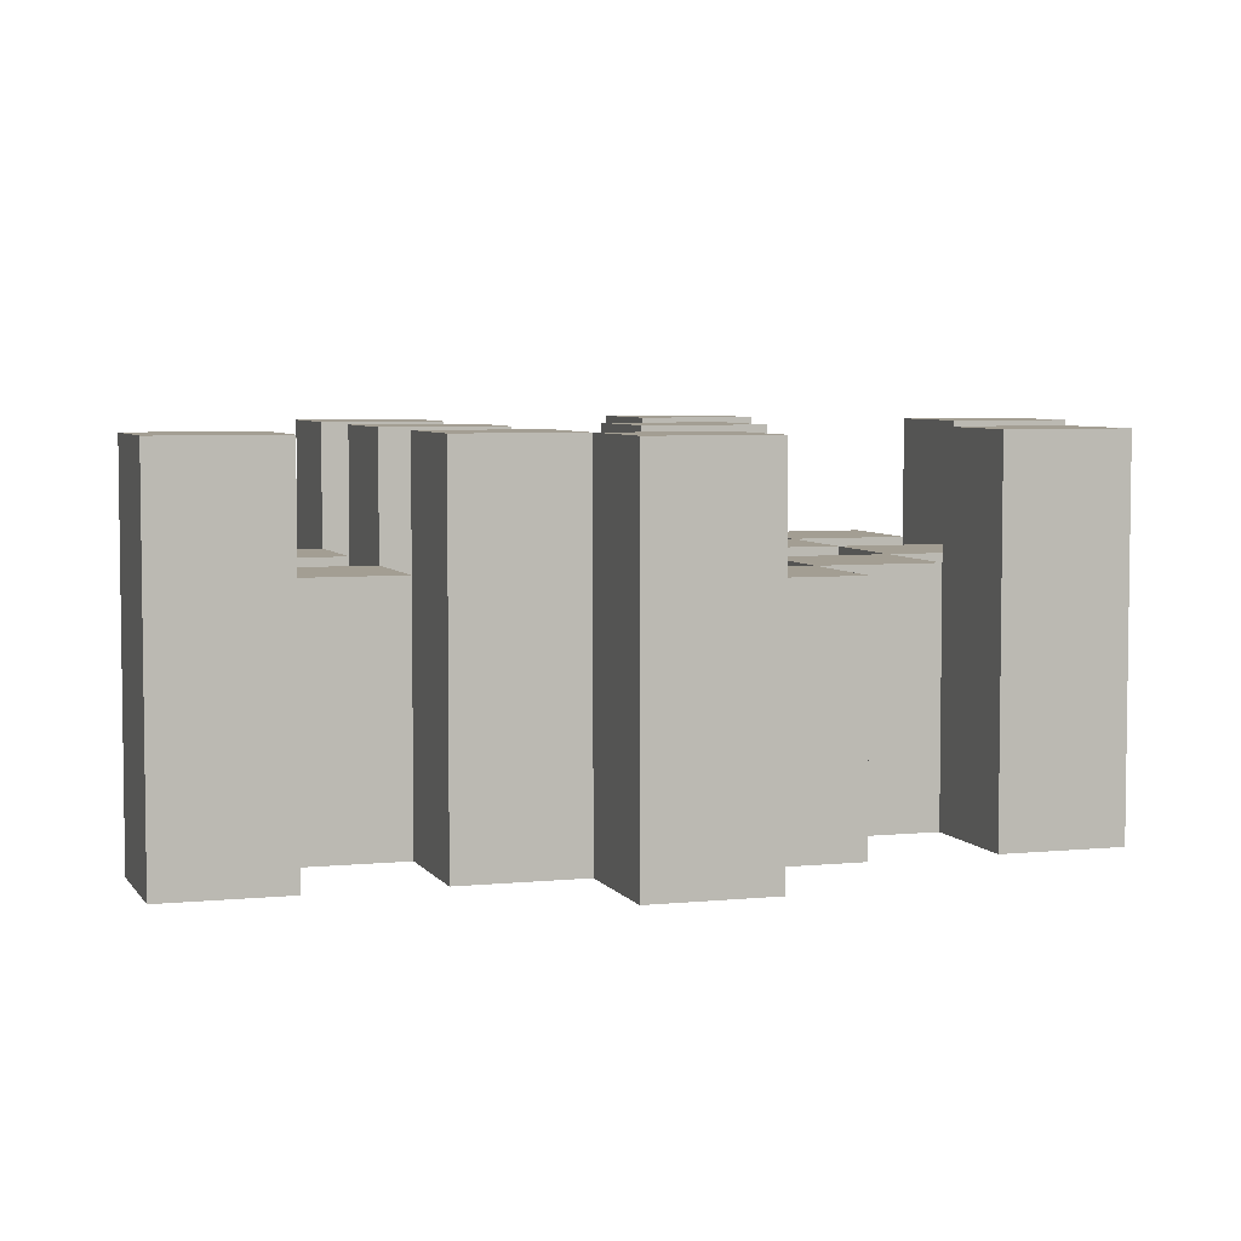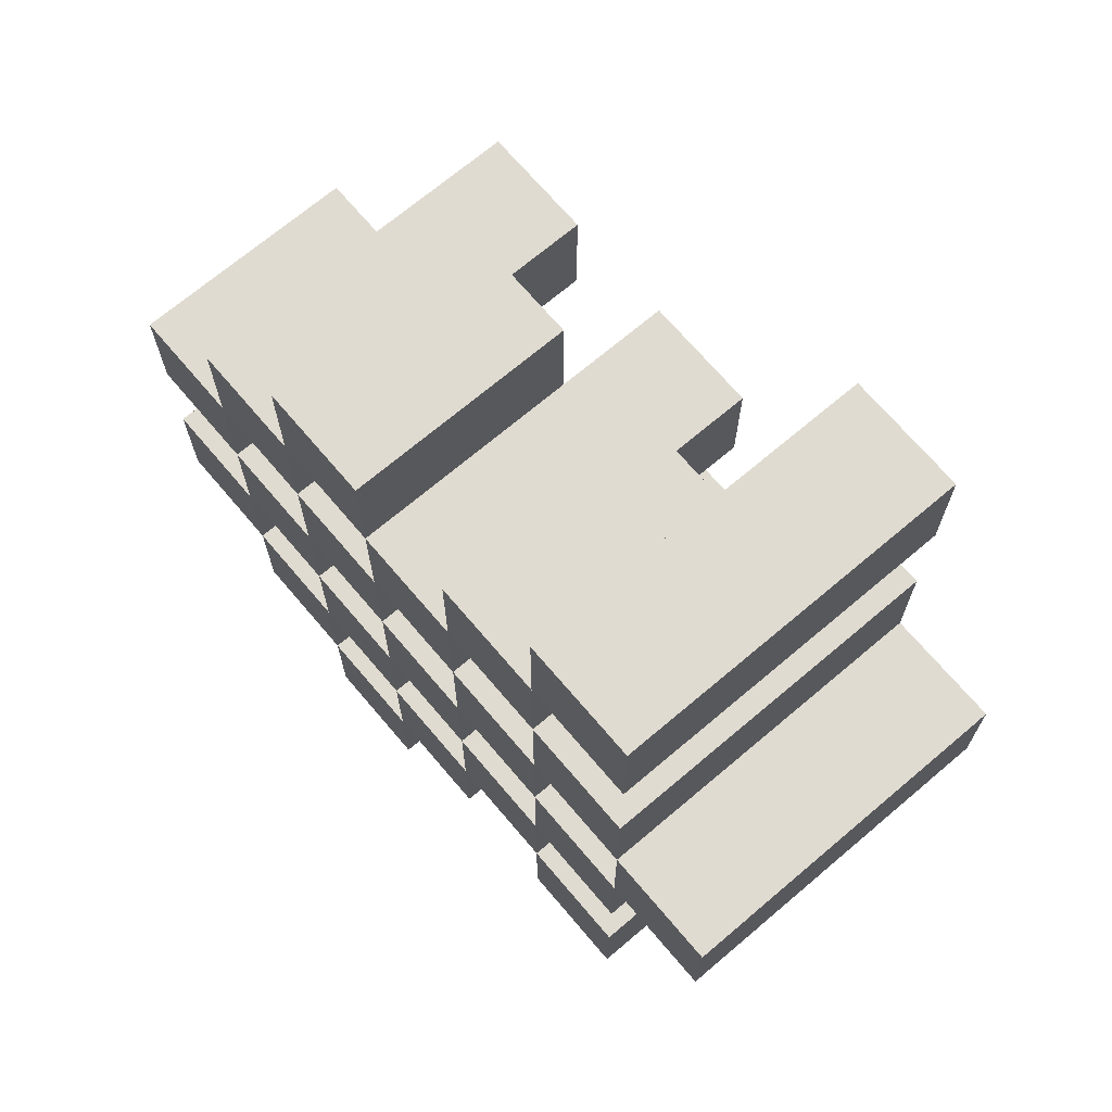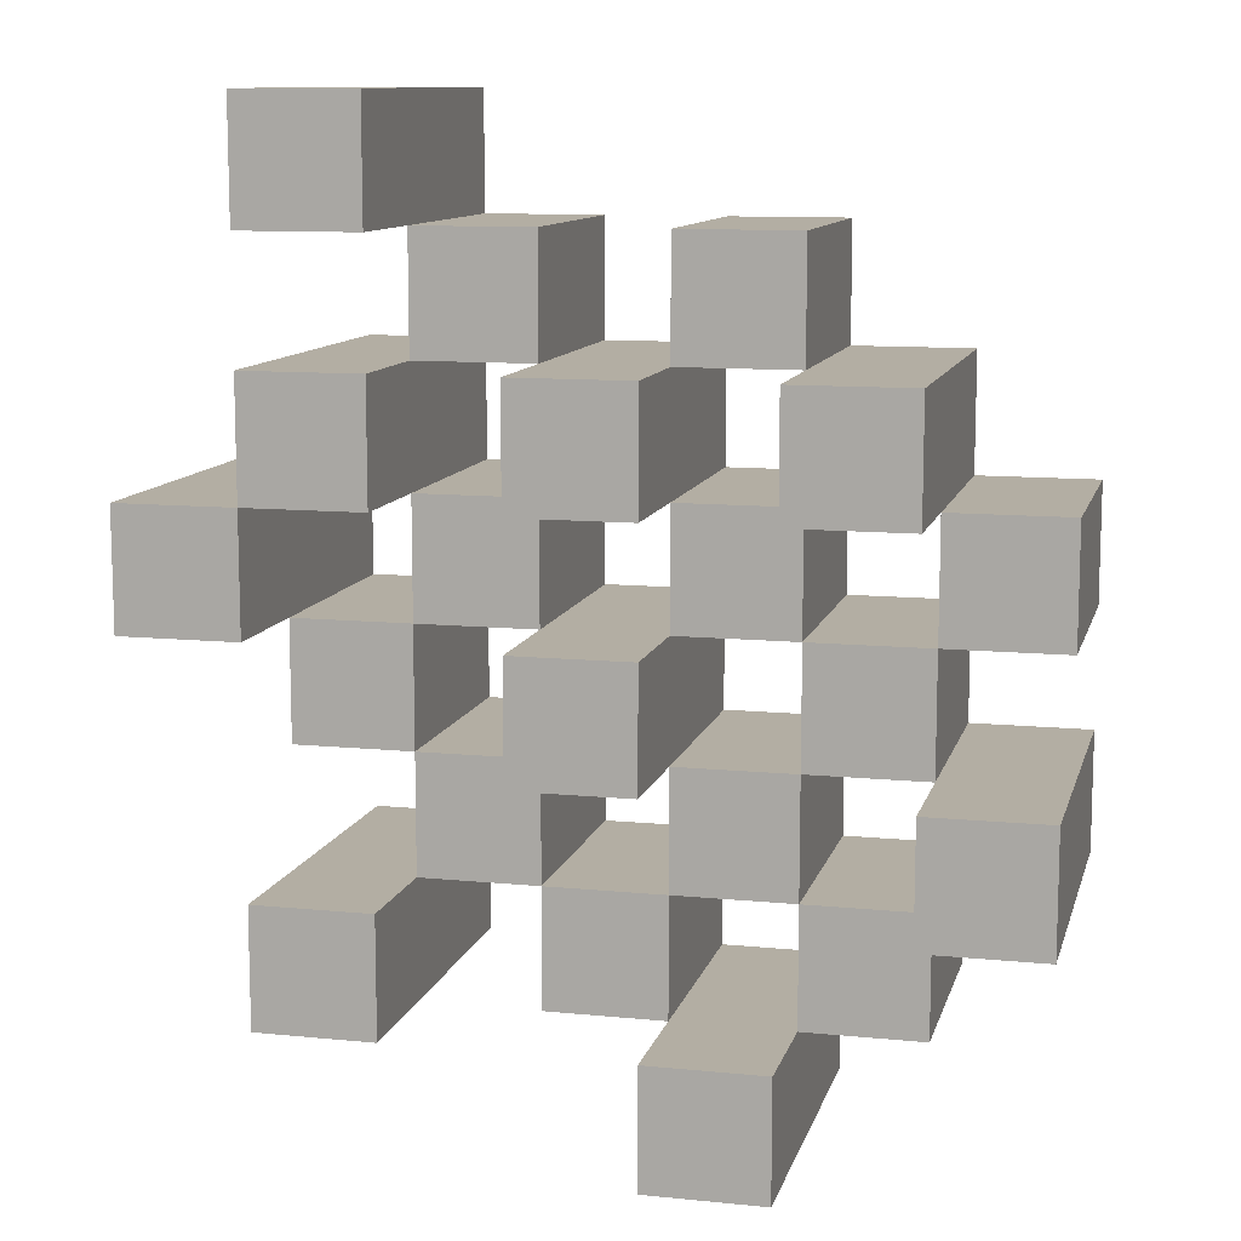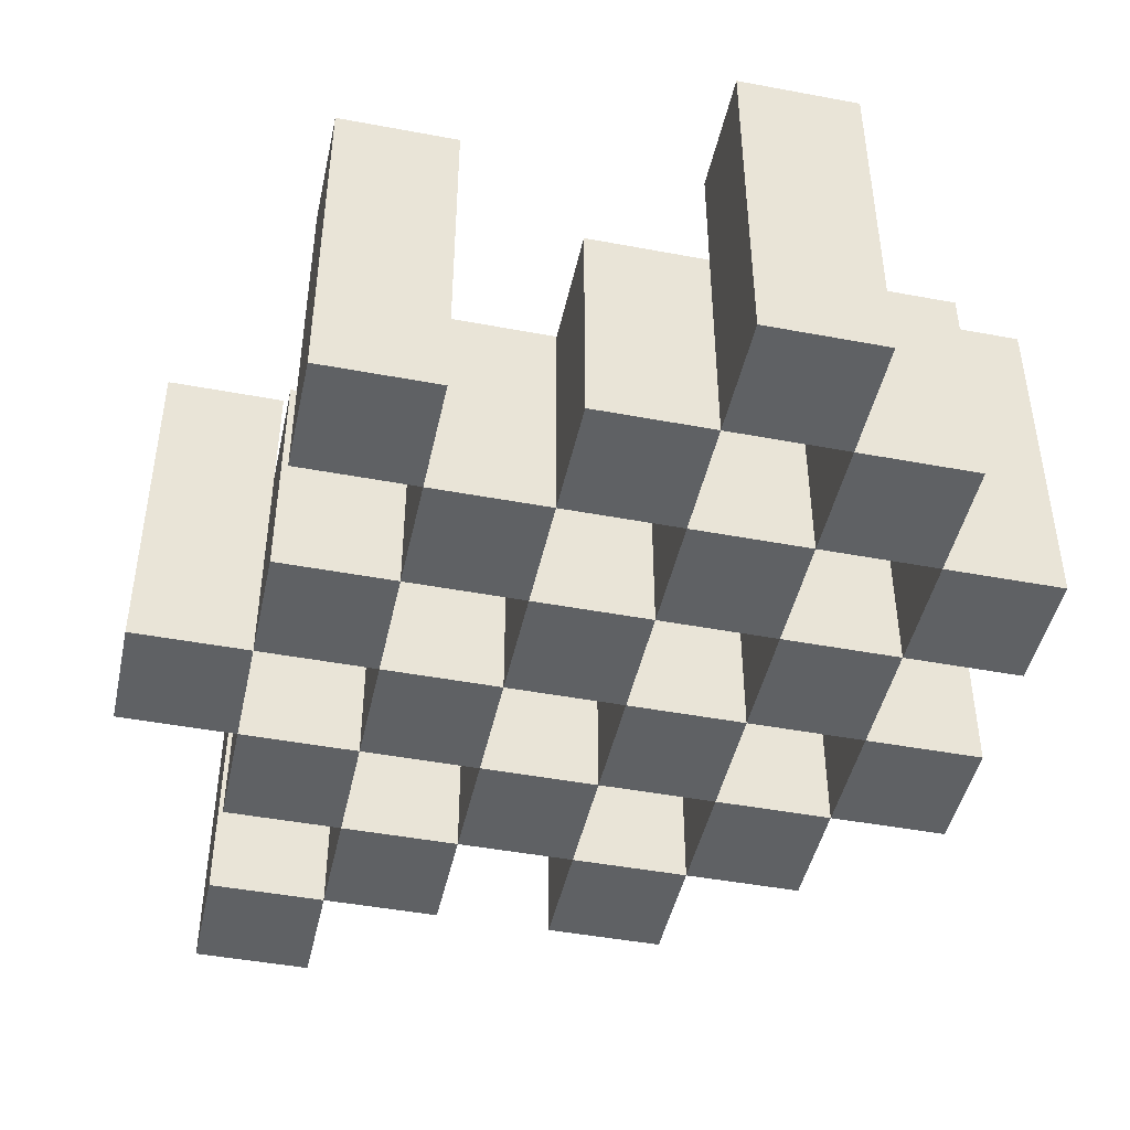
<metadata>
{"format":"obj","ext":"obj","renderer":"f3d","projection":"perspective","resolution":1024,"background":"white","views":[{"elev":5.2,"azim":72.1,"up":"+Y"},{"elev":69.9,"azim":49.7,"up":"+Z"},{"elev":10.9,"azim":-166.1,"up":"+Z"},{"elev":-45.6,"azim":167.8,"up":"+Y"}]}
</metadata>
<code>
o
v -16.7 0.9 24.1
v -16.6 0.9 24.1
v -16.7 1.2 24.1
v -16.6 1.2 24.1
v -16.8 0.9 24.2
v -16.7 0.9 24.2
v -16.6 0.9 24.2
v -16.5 0.9 24.2
v -16.4 0.9 24.2
v -16.3 0.9 24.2
v -16.8 1.1 24.2
v -16.7 1.1 24.2
v -16.6 1.1 24.2
v -16.5 1.1 24.2
v -16.4 1.2 24.2
v -16.3 1.2 24.2
v -16.9 0.9 24.3
v -16.8 0.9 24.3
v -16.7 0.9 24.3
v -16.6 0.9 24.3
v -16.5 0.9 24.3
v -16.4 0.9 24.3
v -16.8 1.1 24.3
v -16.7 1.1 24.3
v -16.6 1.1 24.3
v -16.5 1.1 24.3
v -16.4 1.1 24.3
v -16.9 1.2 24.3
v -16.8 1.2 24.3
v -16.8 0.9 24.4
v -16.7 0.9 24.4
v -16.6 0.9 24.4
v -16.5 0.9 24.4
v -16.4 0.9 24.4
v -16.3 0.9 24.4
v -16.8 1.1 24.4
v -16.7 1.1 24.4
v -16.6 1.1 24.4
v -16.5 1.1 24.4
v -16.4 1.1 24.4
v -16.3 1.1 24.4
v -16.6 1.2 24.4
v -16.5 1.2 24.4
v -16.9 0.9 24.5
v -16.8 0.9 24.5
v -16.7 0.9 24.5
v -16.6 0.9 24.5
v -16.5 0.9 24.5
v -16.4 0.9 24.5
v -16.3 0.9 24.5
v -16.2 0.9 24.5
v -16.9 1.1 24.5
v -16.8 1.1 24.5
v -16.7 1.1 24.5
v -16.6 1.1 24.5
v -16.5 1.1 24.5
v -16.4 1.1 24.5
v -16.3 1.1 24.5
v -16.3 1.2 24.5
v -16.2 1.2 24.5
v -16.8 0.9 24.6
v -16.7 0.9 24.6
v -16.6 0.9 24.6
v -16.5 0.9 24.6
v -16.4 0.9 24.6
v -16.3 0.9 24.6
v -16.8 1.1 24.6
v -16.7 1.1 24.6
v -16.6 1.1 24.6
v -16.5 1.1 24.6
v -16.4 1.1 24.6
v -16.8 1.2 24.6
v -16.7 1.2 24.6
v -16.6 1.2 24.6
v -16.5 1.2 24.6
v -16.4 1.2 24.6
v -16.3 1.2 24.6
v -16.7 0.9 24.7
v -16.6 0.9 24.7
v -16.5 0.9 24.7
v -16.4 0.9 24.7
v -16.7 1.1 24.7
v -16.6 1.1 24.7
v -16.5 1.1 24.7
v -16.4 1.1 24.7
v -16.4 0.9 24.8
v -16.3 0.9 24.8
v -16.4 1.1 24.8
v -16.4 1.2 24.8
v -16.3 1.2 24.8
v -16.7 0.9 24.2
v -16.6 0.9 24.2
v -16.7 1.1 24.2
v -16.6 1.1 24.2
v -16.7 1.2 24.2
v -16.6 1.2 24.2
v -16.8 0.9 24.3
v -16.7 0.9 24.3
v -16.6 0.9 24.3
v -16.5 0.9 24.3
v -16.4 0.9 24.3
v -16.3 0.9 24.3
v -16.8 1.1 24.3
v -16.7 1.1 24.3
v -16.6 1.1 24.3
v -16.5 1.1 24.3
v -16.4 1.1 24.3
v -16.4 1.2 24.3
v -16.3 1.2 24.3
v -16.9 0.9 24.4
v -16.8 0.9 24.4
v -16.7 0.9 24.4
v -16.6 0.9 24.4
v -16.5 0.9 24.4
v -16.4 0.9 24.4
v -16.8 1.1 24.4
v -16.7 1.1 24.4
v -16.6 1.1 24.4
v -16.5 1.1 24.4
v -16.4 1.1 24.4
v -16.9 1.2 24.4
v -16.8 1.2 24.4
v -16.8 0.9 24.5
v -16.7 0.9 24.5
v -16.6 0.9 24.5
v -16.5 0.9 24.5
v -16.4 0.9 24.5
v -16.3 0.9 24.5
v -16.8 1.1 24.5
v -16.7 1.1 24.5
v -16.6 1.1 24.5
v -16.5 1.1 24.5
v -16.4 1.1 24.5
v -16.3 1.1 24.5
v -16.6 1.2 24.5
v -16.5 1.2 24.5
v -16.9 0.9 24.6
v -16.8 0.9 24.6
v -16.7 0.9 24.6
v -16.6 0.9 24.6
v -16.5 0.9 24.6
v -16.4 0.9 24.6
v -16.3 0.9 24.6
v -16.2 0.9 24.6
v -16.9 1.1 24.6
v -16.8 1.1 24.6
v -16.7 1.1 24.6
v -16.6 1.1 24.6
v -16.5 1.1 24.6
v -16.4 1.1 24.6
v -16.3 1.2 24.6
v -16.2 1.2 24.6
v -16.8 0.9 24.7
v -16.7 0.9 24.7
v -16.6 0.9 24.7
v -16.5 0.9 24.7
v -16.4 0.9 24.7
v -16.3 0.9 24.7
v -16.7 1.1 24.7
v -16.6 1.1 24.7
v -16.5 1.1 24.7
v -16.4 1.1 24.7
v -16.8 1.2 24.7
v -16.7 1.2 24.7
v -16.6 1.2 24.7
v -16.5 1.2 24.7
v -16.4 1.2 24.7
v -16.3 1.2 24.7
v -16.7 0.9 24.8
v -16.6 0.9 24.8
v -16.5 0.9 24.8
v -16.4 0.9 24.8
v -16.7 1.1 24.8
v -16.6 1.1 24.8
v -16.5 1.1 24.8
v -16.4 1.1 24.8
v -16.4 0.9 24.9
v -16.3 0.9 24.9
v -16.4 1.2 24.9
v -16.3 1.2 24.9
v -16.9 0.9 24.3
v -16.9 1.2 24.3
v -16.9 0.9 24.4
v -16.9 1.2 24.4
v -16.9 0.9 24.5
v -16.9 1.1 24.5
v -16.9 0.9 24.6
v -16.9 1.1 24.6
v -16.8 0.9 24.2
v -16.8 1.1 24.2
v -16.8 0.9 24.3
v -16.8 1.1 24.3
v -16.8 0.9 24.4
v -16.8 1.1 24.4
v -16.8 0.9 24.5
v -16.8 1.1 24.5
v -16.8 0.9 24.6
v -16.8 1.1 24.6
v -16.8 1.2 24.6
v -16.8 0.9 24.7
v -16.8 1.2 24.7
v -16.7 0.9 24.1
v -16.7 1.2 24.1
v -16.7 0.9 24.2
v -16.7 1.1 24.2
v -16.7 1.2 24.2
v -16.7 0.9 24.3
v -16.7 1.1 24.3
v -16.7 0.9 24.4
v -16.7 1.1 24.4
v -16.7 0.9 24.5
v -16.7 1.1 24.5
v -16.7 0.9 24.6
v -16.7 1.1 24.6
v -16.7 0.9 24.7
v -16.7 1.1 24.7
v -16.7 0.9 24.8
v -16.7 1.1 24.8
v -16.6 0.9 24.2
v -16.6 1.1 24.2
v -16.6 0.9 24.3
v -16.6 1.1 24.3
v -16.6 0.9 24.4
v -16.6 1.1 24.4
v -16.6 1.2 24.4
v -16.6 0.9 24.5
v -16.6 1.1 24.5
v -16.6 1.2 24.5
v -16.6 0.9 24.6
v -16.6 1.1 24.6
v -16.6 1.2 24.6
v -16.6 0.9 24.7
v -16.6 1.1 24.7
v -16.6 1.2 24.7
v -16.5 0.9 24.3
v -16.5 1.1 24.3
v -16.5 0.9 24.4
v -16.5 1.1 24.4
v -16.5 0.9 24.5
v -16.5 1.1 24.5
v -16.5 0.9 24.6
v -16.5 1.1 24.6
v -16.5 0.9 24.7
v -16.5 1.1 24.7
v -16.5 0.9 24.8
v -16.5 1.1 24.8
v -16.4 0.9 24.2
v -16.4 1.2 24.2
v -16.4 0.9 24.3
v -16.4 1.1 24.3
v -16.4 1.2 24.3
v -16.4 0.9 24.4
v -16.4 1.1 24.4
v -16.4 0.9 24.5
v -16.4 1.1 24.5
v -16.4 0.9 24.6
v -16.4 1.1 24.6
v -16.4 1.2 24.6
v -16.4 0.9 24.7
v -16.4 1.1 24.7
v -16.4 1.2 24.7
v -16.4 0.9 24.8
v -16.4 1.1 24.8
v -16.4 1.2 24.8
v -16.4 0.9 24.9
v -16.4 1.2 24.9
v -16.3 0.9 24.5
v -16.3 1.1 24.5
v -16.3 1.2 24.5
v -16.3 0.9 24.6
v -16.3 1.2 24.6
v -16.8 0.9 24.3
v -16.8 1.1 24.3
v -16.8 1.2 24.3
v -16.8 0.9 24.4
v -16.8 1.1 24.4
v -16.8 1.2 24.4
v -16.8 0.9 24.5
v -16.8 1.1 24.5
v -16.8 0.9 24.6
v -16.8 1.1 24.6
v -16.7 0.9 24.2
v -16.7 1.1 24.2
v -16.7 0.9 24.3
v -16.7 1.1 24.3
v -16.7 0.9 24.4
v -16.7 1.1 24.4
v -16.7 0.9 24.5
v -16.7 1.1 24.5
v -16.7 0.9 24.6
v -16.7 1.1 24.6
v -16.7 1.2 24.6
v -16.7 0.9 24.7
v -16.7 1.1 24.7
v -16.7 1.2 24.7
v -16.6 0.9 24.1
v -16.6 1.2 24.1
v -16.6 0.9 24.2
v -16.6 1.1 24.2
v -16.6 1.2 24.2
v -16.6 0.9 24.3
v -16.6 1.1 24.3
v -16.6 0.9 24.4
v -16.6 1.1 24.4
v -16.6 0.9 24.5
v -16.6 1.1 24.5
v -16.6 0.9 24.6
v -16.6 1.1 24.6
v -16.6 0.9 24.7
v -16.6 1.1 24.7
v -16.6 0.9 24.8
v -16.6 1.1 24.8
v -16.5 0.9 24.2
v -16.5 1.1 24.2
v -16.5 0.9 24.3
v -16.5 1.1 24.3
v -16.5 0.9 24.4
v -16.5 1.1 24.4
v -16.5 1.2 24.4
v -16.5 0.9 24.5
v -16.5 1.1 24.5
v -16.5 1.2 24.5
v -16.5 0.9 24.6
v -16.5 1.1 24.6
v -16.5 1.2 24.6
v -16.5 0.9 24.7
v -16.5 1.1 24.7
v -16.5 1.2 24.7
v -16.4 0.9 24.3
v -16.4 1.1 24.3
v -16.4 0.9 24.4
v -16.4 1.1 24.4
v -16.4 0.9 24.5
v -16.4 1.1 24.5
v -16.4 0.9 24.6
v -16.4 1.1 24.6
v -16.4 0.9 24.7
v -16.4 1.1 24.7
v -16.4 0.9 24.8
v -16.4 1.1 24.8
v -16.3 0.9 24.2
v -16.3 1.2 24.2
v -16.3 0.9 24.3
v -16.3 1.2 24.3
v -16.3 0.9 24.4
v -16.3 1.1 24.4
v -16.3 0.9 24.5
v -16.3 1.1 24.5
v -16.3 0.9 24.6
v -16.3 1.2 24.6
v -16.3 0.9 24.7
v -16.3 1.2 24.7
v -16.3 0.9 24.8
v -16.3 1.2 24.8
v -16.3 0.9 24.9
v -16.3 1.2 24.9
v -16.2 0.9 24.5
v -16.2 1.2 24.5
v -16.2 0.9 24.6
v -16.2 1.2 24.6
v -16.9 0.9 24.3
v -16.9 0.9 24.4
v -16.9 0.9 24.5
v -16.9 0.9 24.6
v -16.8 0.9 24.2
v -16.8 0.9 24.3
v -16.8 0.9 24.4
v -16.8 0.9 24.5
v -16.8 0.9 24.6
v -16.8 0.9 24.7
v -16.7 0.9 24.1
v -16.7 0.9 24.2
v -16.7 0.9 24.3
v -16.7 0.9 24.4
v -16.7 0.9 24.5
v -16.7 0.9 24.6
v -16.7 0.9 24.7
v -16.7 0.9 24.8
v -16.6 0.9 24.1
v -16.6 0.9 24.2
v -16.6 0.9 24.3
v -16.6 0.9 24.4
v -16.6 0.9 24.5
v -16.6 0.9 24.6
v -16.6 0.9 24.7
v -16.6 0.9 24.8
v -16.5 0.9 24.2
v -16.5 0.9 24.3
v -16.5 0.9 24.4
v -16.5 0.9 24.5
v -16.5 0.9 24.6
v -16.5 0.9 24.7
v -16.5 0.9 24.8
v -16.4 0.9 24.2
v -16.4 0.9 24.3
v -16.4 0.9 24.4
v -16.4 0.9 24.5
v -16.4 0.9 24.6
v -16.4 0.9 24.7
v -16.4 0.9 24.8
v -16.4 0.9 24.9
v -16.3 0.9 24.2
v -16.3 0.9 24.3
v -16.3 0.9 24.4
v -16.3 0.9 24.5
v -16.3 0.9 24.6
v -16.3 0.9 24.7
v -16.3 0.9 24.8
v -16.3 0.9 24.9
v -16.2 0.9 24.5
v -16.2 0.9 24.6
v -16.9 1.1 24.5
v -16.9 1.1 24.6
v -16.8 1.1 24.2
v -16.8 1.1 24.3
v -16.8 1.1 24.4
v -16.8 1.1 24.5
v -16.8 1.1 24.6
v -16.7 1.1 24.2
v -16.7 1.1 24.3
v -16.7 1.1 24.4
v -16.7 1.1 24.5
v -16.7 1.1 24.6
v -16.7 1.1 24.7
v -16.7 1.1 24.8
v -16.6 1.1 24.2
v -16.6 1.1 24.3
v -16.6 1.1 24.4
v -16.6 1.1 24.5
v -16.6 1.1 24.6
v -16.6 1.1 24.7
v -16.6 1.1 24.8
v -16.5 1.1 24.2
v -16.5 1.1 24.3
v -16.5 1.1 24.4
v -16.5 1.1 24.5
v -16.5 1.1 24.6
v -16.5 1.1 24.7
v -16.5 1.1 24.8
v -16.4 1.1 24.3
v -16.4 1.1 24.4
v -16.4 1.1 24.5
v -16.4 1.1 24.6
v -16.4 1.1 24.7
v -16.4 1.1 24.8
v -16.3 1.1 24.4
v -16.3 1.1 24.5
v -16.9 1.2 24.3
v -16.9 1.2 24.4
v -16.8 1.2 24.3
v -16.8 1.2 24.4
v -16.8 1.2 24.6
v -16.8 1.2 24.7
v -16.7 1.2 24.1
v -16.7 1.2 24.2
v -16.7 1.2 24.6
v -16.7 1.2 24.7
v -16.6 1.2 24.1
v -16.6 1.2 24.2
v -16.6 1.2 24.4
v -16.6 1.2 24.5
v -16.6 1.2 24.6
v -16.6 1.2 24.7
v -16.5 1.2 24.4
v -16.5 1.2 24.5
v -16.5 1.2 24.6
v -16.5 1.2 24.7
v -16.4 1.2 24.2
v -16.4 1.2 24.3
v -16.4 1.2 24.6
v -16.4 1.2 24.7
v -16.4 1.2 24.8
v -16.4 1.2 24.9
v -16.3 1.2 24.2
v -16.3 1.2 24.3
v -16.3 1.2 24.5
v -16.3 1.2 24.6
v -16.3 1.2 24.7
v -16.3 1.2 24.8
v -16.3 1.2 24.9
v -16.2 1.2 24.5
v -16.2 1.2 24.6
f 3 2 1
f 4 2 3
f 11 6 5
f 12 6 11
f 13 8 7
f 14 8 13
f 15 10 9
f 16 10 15
f 23 18 17
f 24 20 19
f 25 20 24
f 26 22 21
f 27 22 26
f 28 23 17
f 29 23 28
f 36 31 30
f 37 31 36
f 38 33 32
f 39 33 38
f 40 35 34
f 41 35 40
f 42 39 38
f 43 39 42
f 52 45 44
f 53 45 52
f 54 47 46
f 55 47 54
f 56 49 48
f 57 49 56
f 58 51 50
f 59 51 58
f 60 51 59
f 67 62 61
f 68 62 67
f 69 64 63
f 70 64 69
f 71 66 65
f 72 68 67
f 73 68 72
f 74 70 69
f 75 70 74
f 76 66 71
f 77 66 76
f 82 79 78
f 83 79 82
f 84 81 80
f 85 81 84
f 88 87 86
f 89 87 88
f 90 87 89
f 91 92 93
f 93 92 94
f 93 94 95
f 95 94 96
f 97 98 103
f 103 98 104
f 99 100 105
f 105 100 106
f 101 102 107
f 107 102 108
f 108 102 109
f 110 111 116
f 112 113 117
f 117 113 118
f 114 115 119
f 119 115 120
f 110 116 121
f 121 116 122
f 123 124 129
f 129 124 130
f 125 126 131
f 131 126 132
f 127 128 133
f 133 128 134
f 131 132 135
f 135 132 136
f 137 138 145
f 145 138 146
f 139 140 147
f 147 140 148
f 141 142 149
f 149 142 150
f 143 144 151
f 151 144 152
f 153 154 159
f 155 156 160
f 160 156 161
f 157 158 162
f 153 159 163
f 163 159 164
f 160 161 165
f 165 161 166
f 162 158 167
f 167 158 168
f 169 170 173
f 173 170 174
f 171 172 175
f 175 172 176
f 177 178 179
f 179 178 180
f 183 182 181
f 184 182 183
f 187 186 185
f 188 186 187
f 191 190 189
f 192 190 191
f 195 194 193
f 196 194 195
f 200 198 197
f 200 199 198
f 201 199 200
f 204 203 202
f 205 203 204
f 206 203 205
f 209 208 207
f 210 208 209
f 213 212 211
f 214 212 213
f 217 216 215
f 218 216 217
f 221 220 219
f 222 220 221
f 226 224 223
f 226 225 224
f 227 225 226
f 228 225 227
f 232 230 229
f 232 231 230
f 233 231 232
f 234 231 233
f 237 236 235
f 238 236 237
f 241 240 239
f 242 240 241
f 245 244 243
f 246 244 245
f 249 248 247
f 250 248 249
f 251 248 250
f 254 253 252
f 255 253 254
f 259 257 256
f 259 258 257
f 260 258 259
f 261 258 260
f 265 263 262
f 265 264 263
f 266 264 265
f 270 268 267
f 270 269 268
f 271 269 270
f 272 273 275
f 273 274 275
f 275 274 276
f 276 274 277
f 278 279 280
f 280 279 281
f 282 283 284
f 284 283 285
f 286 287 288
f 288 287 289
f 290 291 293
f 291 292 293
f 293 292 294
f 294 292 295
f 296 297 298
f 298 297 299
f 299 297 300
f 301 302 303
f 303 302 304
f 305 306 307
f 307 306 308
f 309 310 311
f 311 310 312
f 313 314 315
f 315 314 316
f 317 318 320
f 318 319 320
f 320 319 321
f 321 319 322
f 323 324 326
f 324 325 326
f 326 325 327
f 327 325 328
f 329 330 331
f 331 330 332
f 333 334 335
f 335 334 336
f 337 338 339
f 339 338 340
f 341 342 343
f 343 342 344
f 345 346 347
f 347 346 348
f 349 350 351
f 351 350 352
f 353 354 355
f 355 354 356
f 357 358 359
f 359 358 360
f 366 362 361
f 367 362 366
f 368 364 363
f 369 364 368
f 372 366 365
f 373 366 372
f 374 368 367
f 375 368 374
f 376 370 369
f 377 370 376
f 379 372 371
f 380 372 379
f 381 374 373
f 382 374 381
f 383 376 375
f 384 376 383
f 385 378 377
f 386 378 385
f 387 381 380
f 388 381 387
f 389 383 382
f 390 383 389
f 391 385 384
f 392 385 391
f 395 389 388
f 396 389 395
f 397 391 390
f 398 391 397
f 399 393 392
f 400 393 399
f 402 395 394
f 403 395 402
f 404 397 396
f 405 397 404
f 406 399 398
f 407 399 406
f 408 401 400
f 409 401 408
f 410 406 405
f 411 406 410
f 412 413 417
f 417 413 418
f 414 415 419
f 419 415 420
f 416 417 421
f 421 417 422
f 420 421 427
f 427 421 428
f 422 423 429
f 429 423 430
f 424 425 431
f 431 425 432
f 426 427 433
f 433 427 434
f 434 435 440
f 440 435 441
f 436 437 442
f 442 437 443
f 438 439 444
f 444 439 445
f 441 442 446
f 446 442 447
f 448 449 450
f 450 449 451
f 452 453 456
f 456 453 457
f 454 455 458
f 458 455 459
f 460 461 464
f 464 461 465
f 462 463 466
f 466 463 467
f 468 469 474
f 474 469 475
f 470 471 477
f 477 471 478
f 472 473 479
f 479 473 480
f 476 477 481
f 481 477 482

</code>
